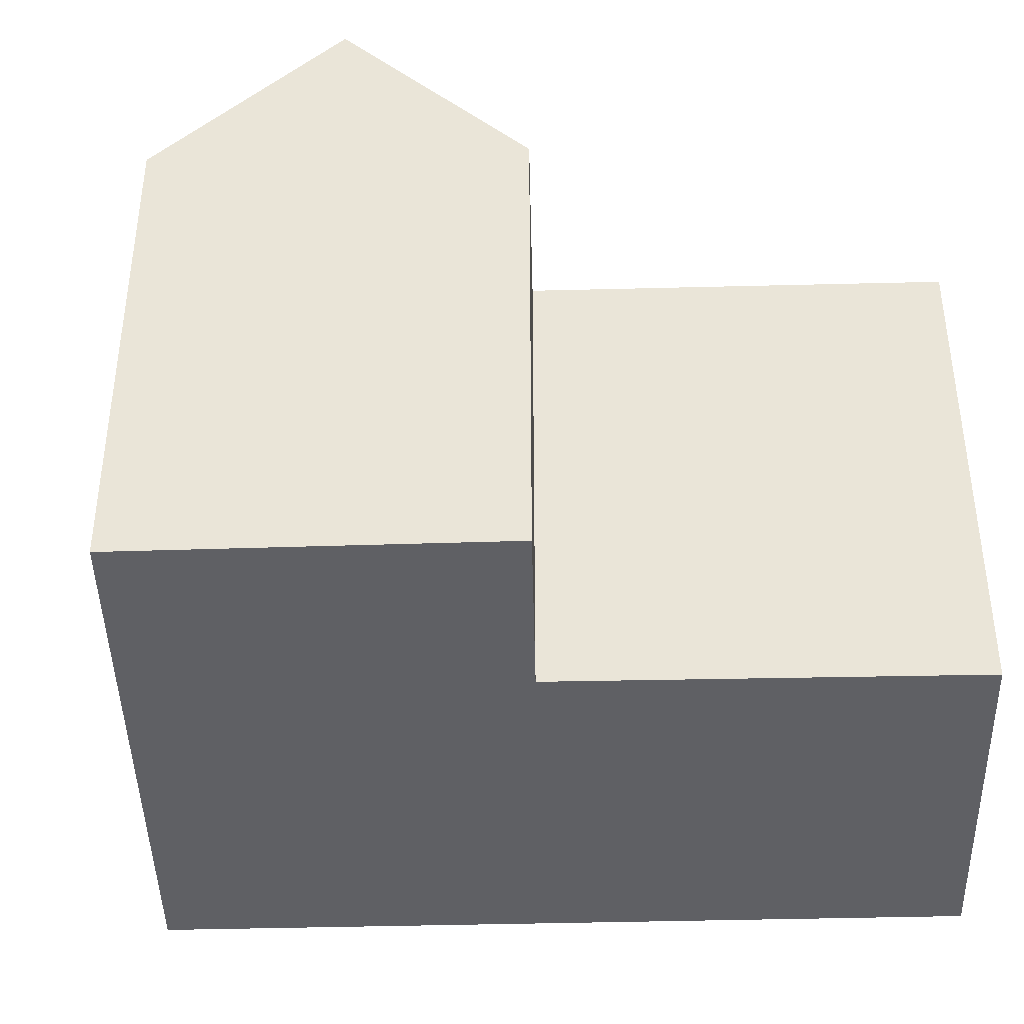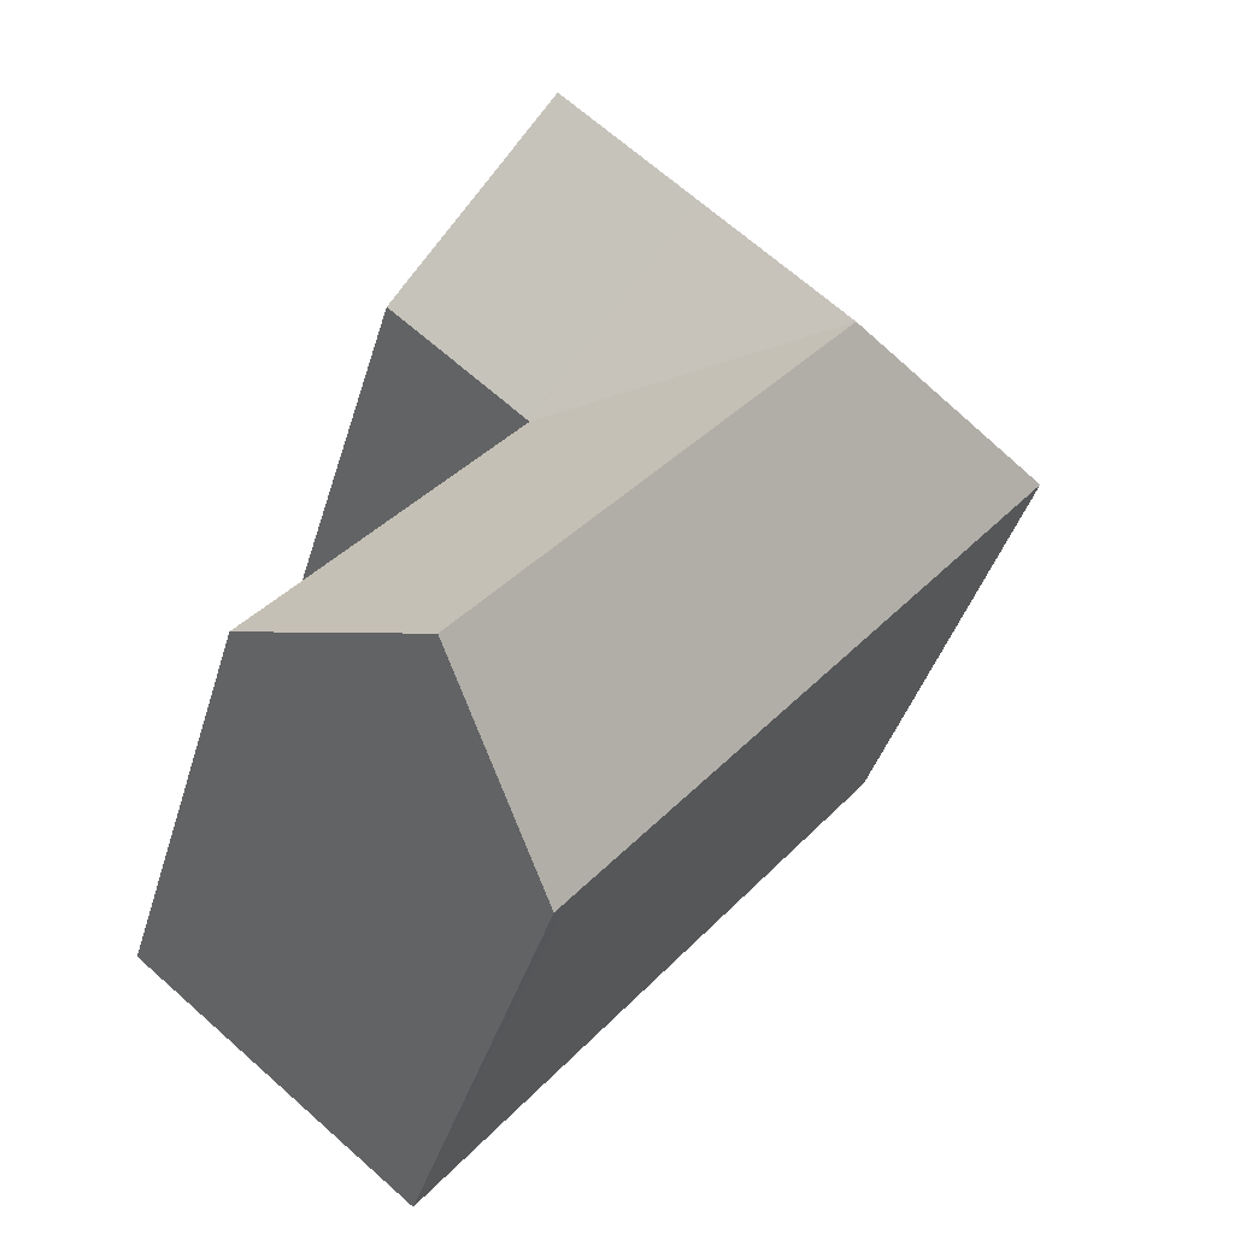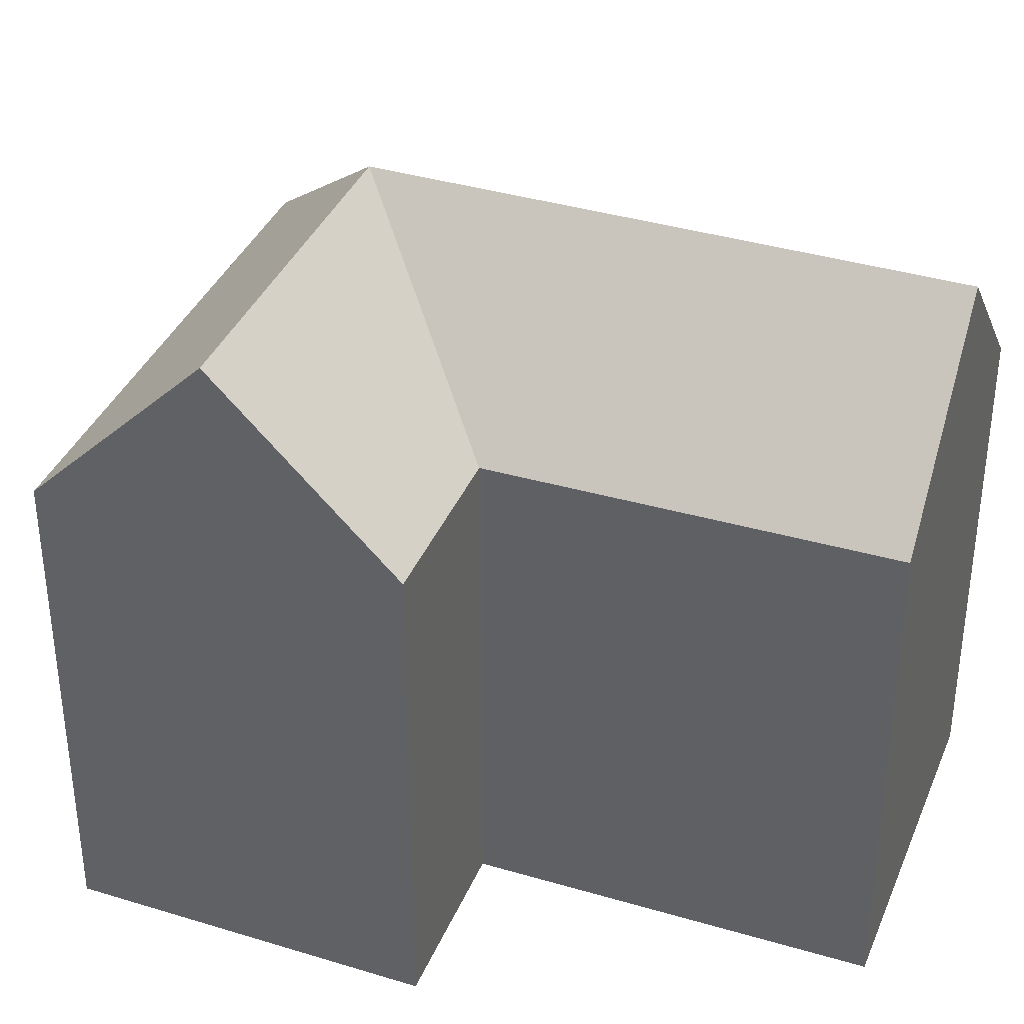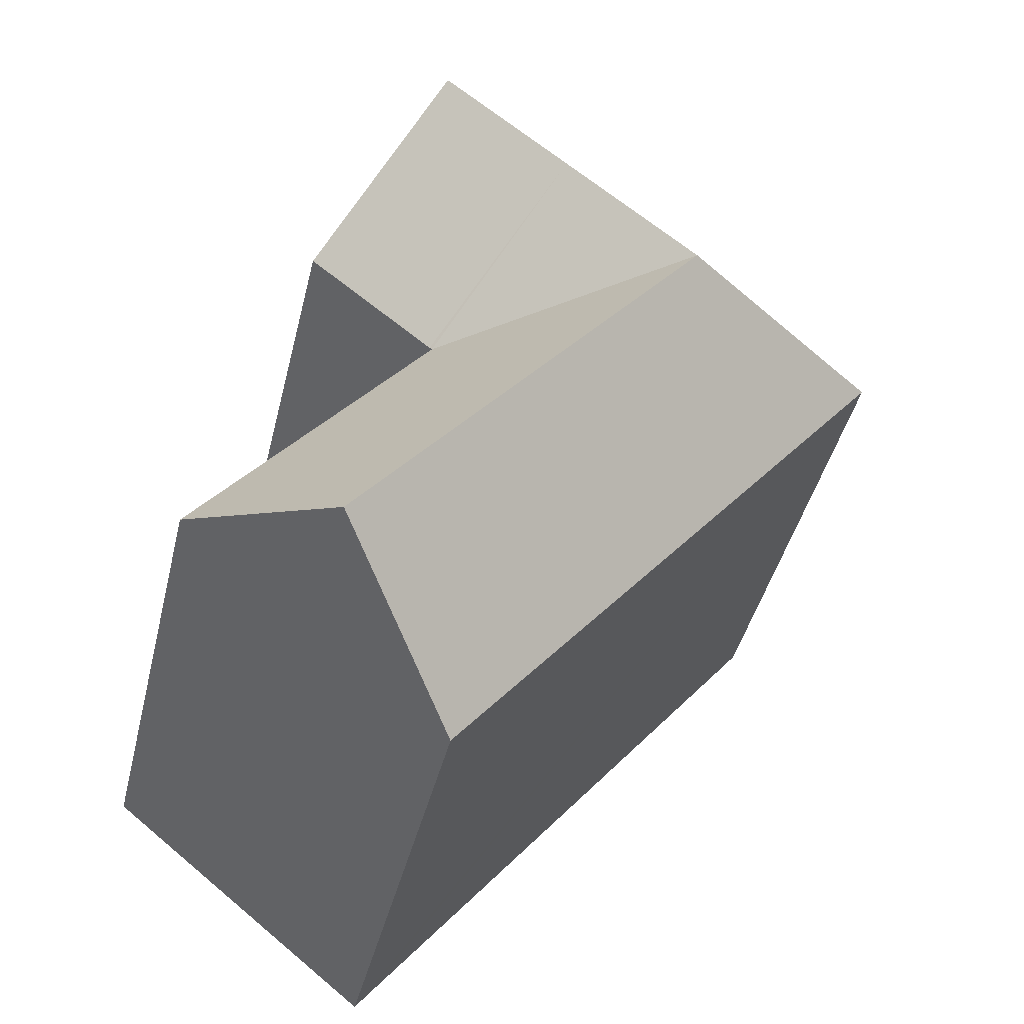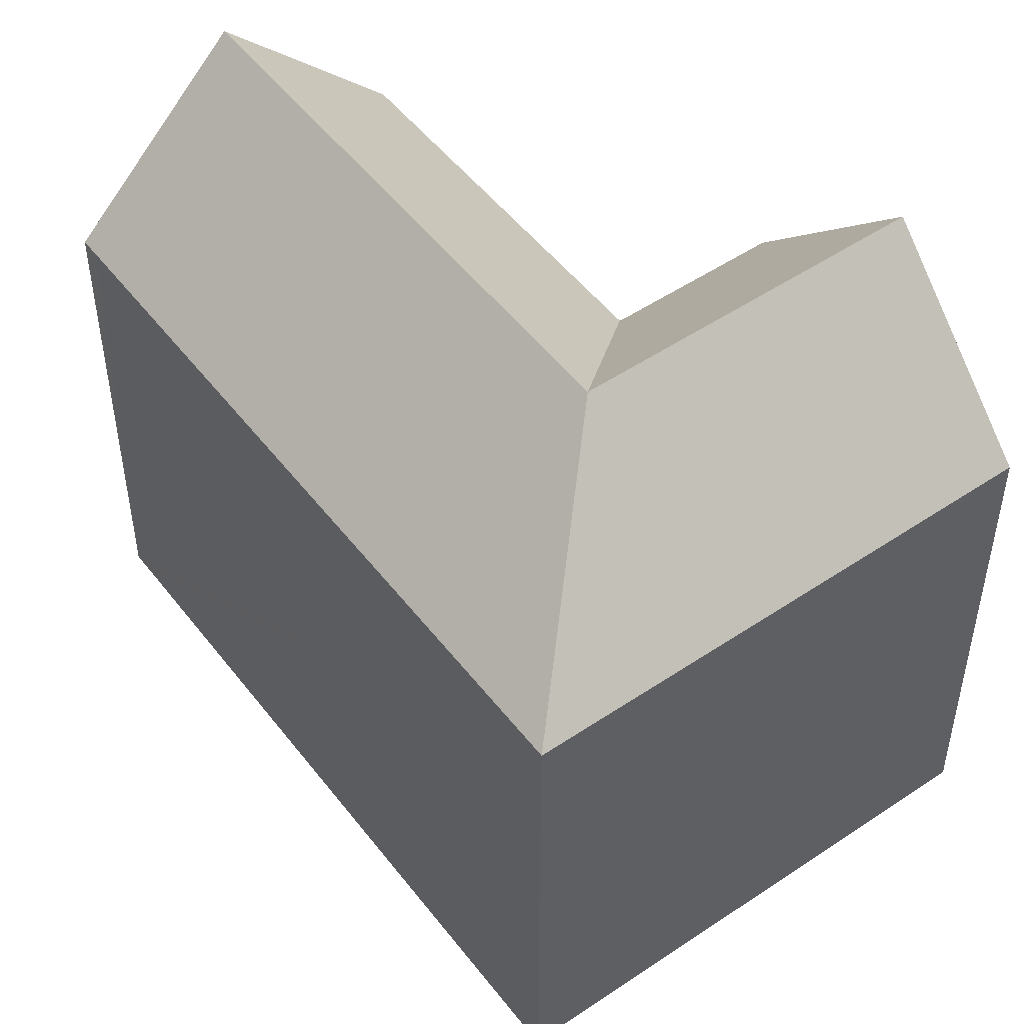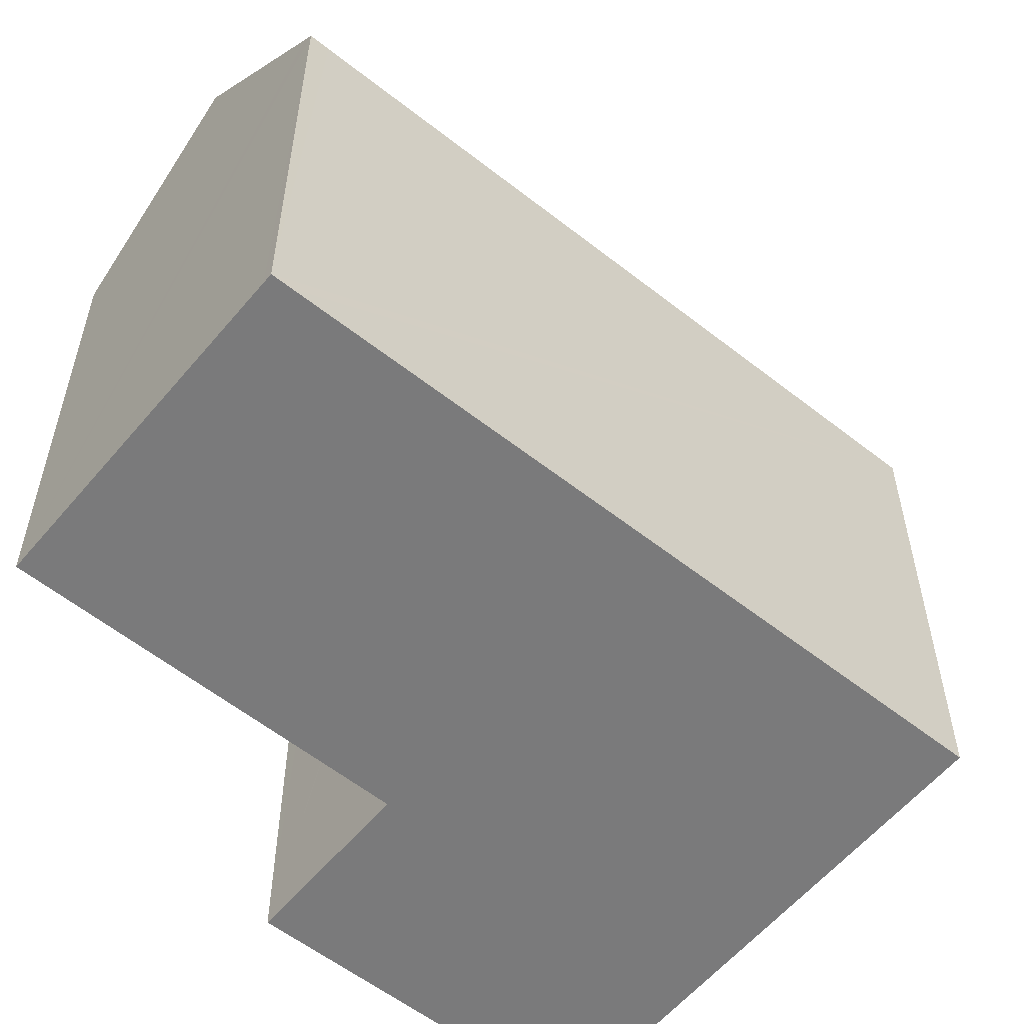
<metadata>
{"format":"obj","ext":"obj","renderer":"f3d","projection":"perspective","resolution":1024,"background":"white","views":[{"elev":-43.2,"azim":52.7,"up":"+Y"},{"elev":-40.4,"azim":163.9,"up":"+Z"},{"elev":37.2,"azim":72.1,"up":"+Y"},{"elev":-42.8,"azim":166.6,"up":"+Z"},{"elev":50.5,"azim":-75.2,"up":"+Y"},{"elev":-58.1,"azim":-168.2,"up":"+Y"}]}
</metadata>
<code>
v  19.05 15.13 1.263
v  16.22 20.55 6.013
v  19.7 15.13 1.787
v  12.09 20.55 2.701
v  15.53 15.14 -1.544
v  13.04 15.61 9.869
v  12.75 15.15 10.22
v  8.653 15.15 6.938
v  7.725 20.55 -0.8
v  0.316 15.15 0.253
v  0 15.15 9.277e-16
v  15.45 15.16 -1.609
v  11.22 20.55 -5.115
v  15.51 15.16 -1.68
v  19.58 15.19 -6.755
v  18.81 20.55 -14.46
v  23.04 15.23 -11.08
v  6.939 15.15 -8.552
v  14.11 15.15 -17.39
v  14.75 15.46 -17.69
v  14.51 15.15 -17.89
v  19.7 -1.094e-16 1.787
v  15.53 9.454e-17 -1.544
v  15.45 9.852e-17 -1.609
v  19.05 -7.734e-17 1.263
v  23.04 6.784e-16 -11.08
v  14.75 1.083e-15 -17.69
v  14.51 1.095e-15 -17.89
v  18.81 8.854e-16 -14.46
v  19.58 4.136e-16 -6.755
v  15.51 1.029e-16 -1.68
v  12.75 -6.26e-16 10.22
v  13.04 -6.043e-16 9.869
v  16.22 -3.682e-16 6.013
v  14.11 1.065e-15 -17.39
v  6.939 5.237e-16 -8.552
v  0 0 0
v  0.316 -1.549e-17 0.253
v  8.653 -4.248e-16 6.938
g defaultobject
f 1 2 3
f 2 1 4
f 4 1 5
f 4 6 2
f 6 4 7
f 7 4 8
f 8 4 9
f 8 9 10
f 10 9 11
f 4 5 12
f 12 13 9
f 13 12 14
f 13 14 15
f 13 15 16
f 16 15 17
f 9 4 12
f 9 18 11
f 18 9 13
f 18 13 19
f 19 13 16
f 19 16 20
f 19 20 21
f 22 1 3
f 1 22 5
f 5 22 12
f 12 22 23
f 12 23 24
f 23 22 25
f 17 20 16
f 20 17 26
f 20 26 21
f 21 26 27
f 21 27 28
f 27 26 29
f 24 14 12
f 14 24 15
f 15 24 17
f 17 24 30
f 17 30 26
f 30 24 31
f 6 3 2
f 3 6 7
f 3 7 32
f 3 32 33
f 3 33 22
f 22 33 34
f 28 19 21
f 19 28 18
f 18 28 11
f 11 28 35
f 11 35 36
f 11 36 37
f 37 10 11
f 10 37 8
f 8 37 7
f 7 37 38
f 7 38 32
f 32 38 39
f 39 33 32
f 33 39 34
f 34 39 38
f 34 38 22
f 22 38 37
f 22 37 25
f 25 37 24
f 24 37 36
f 25 24 23
f 24 36 31
f 31 36 30
f 30 36 35
f 30 35 26
f 26 35 29
f 29 35 27
f 27 35 28

</code>
